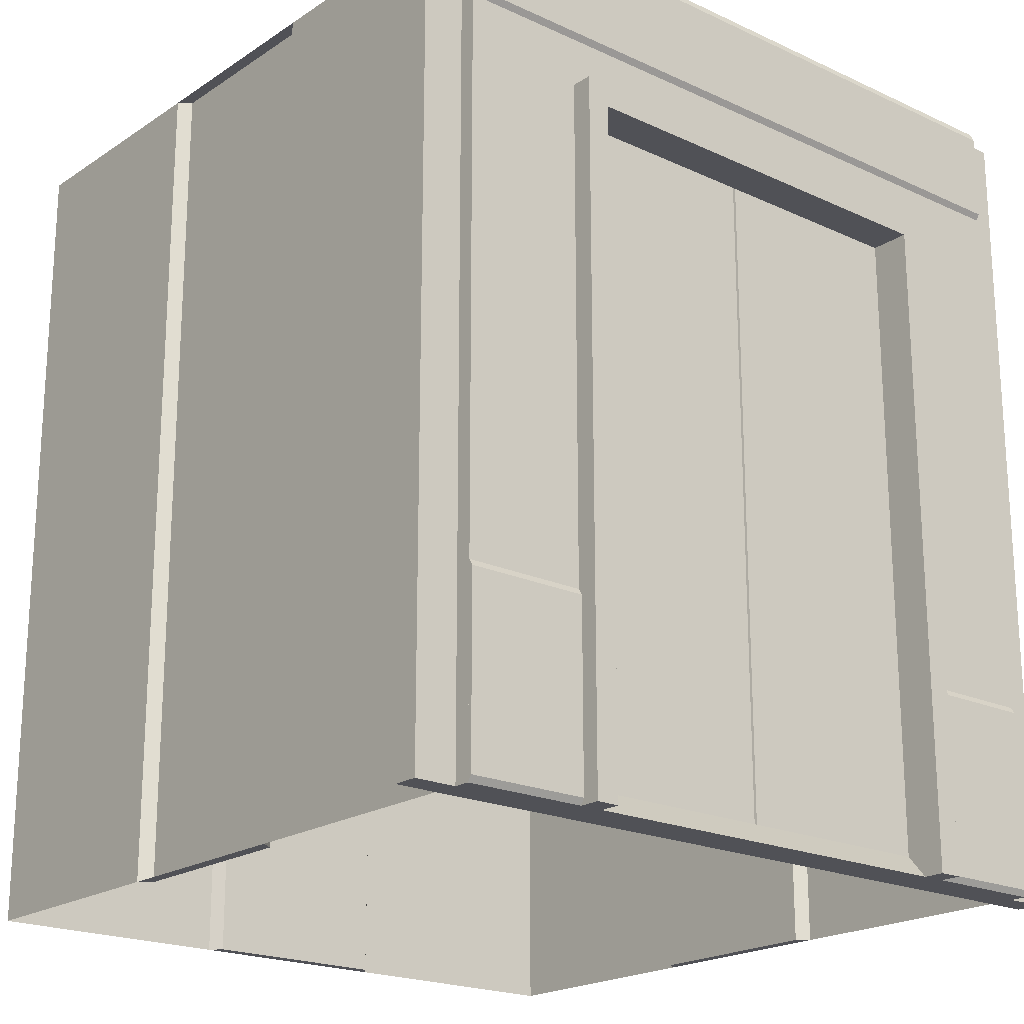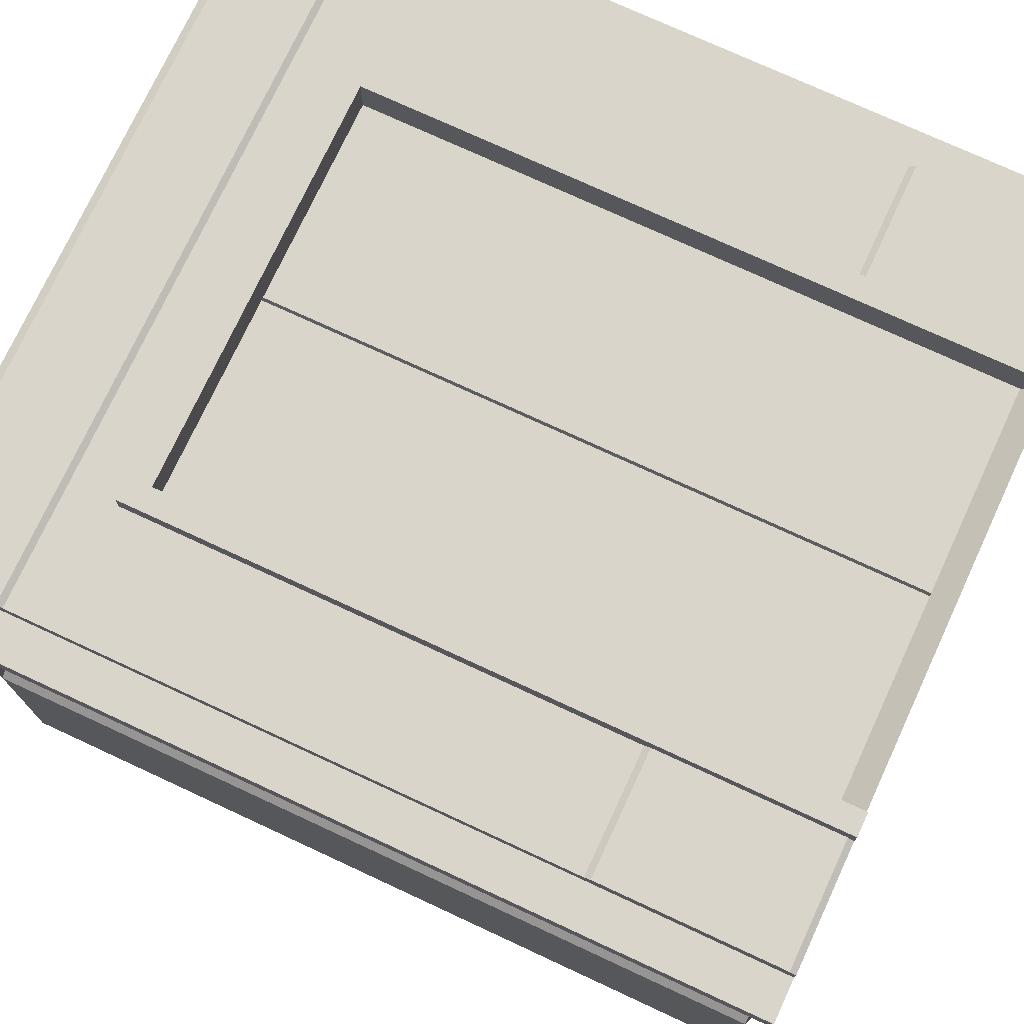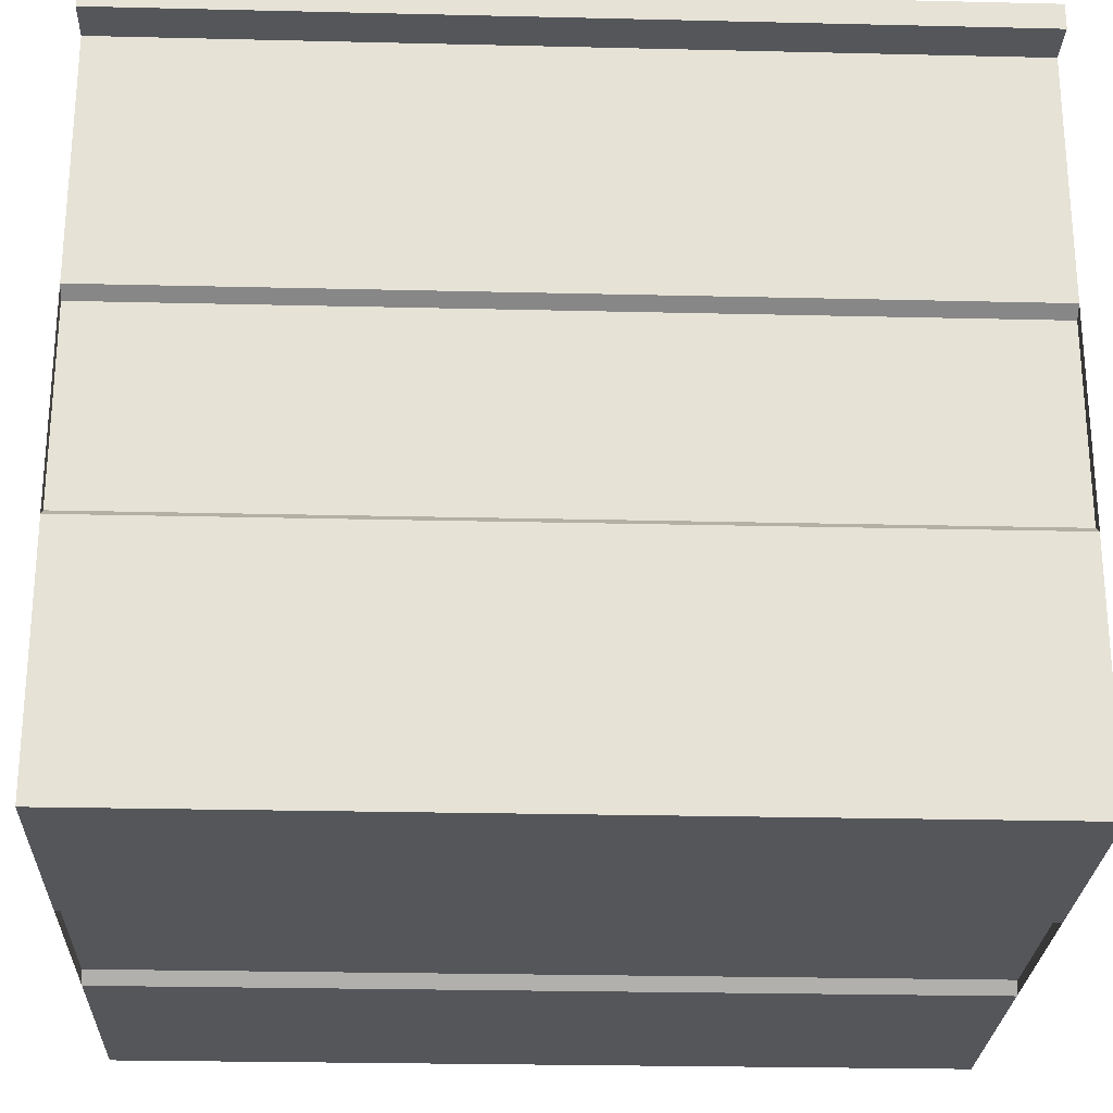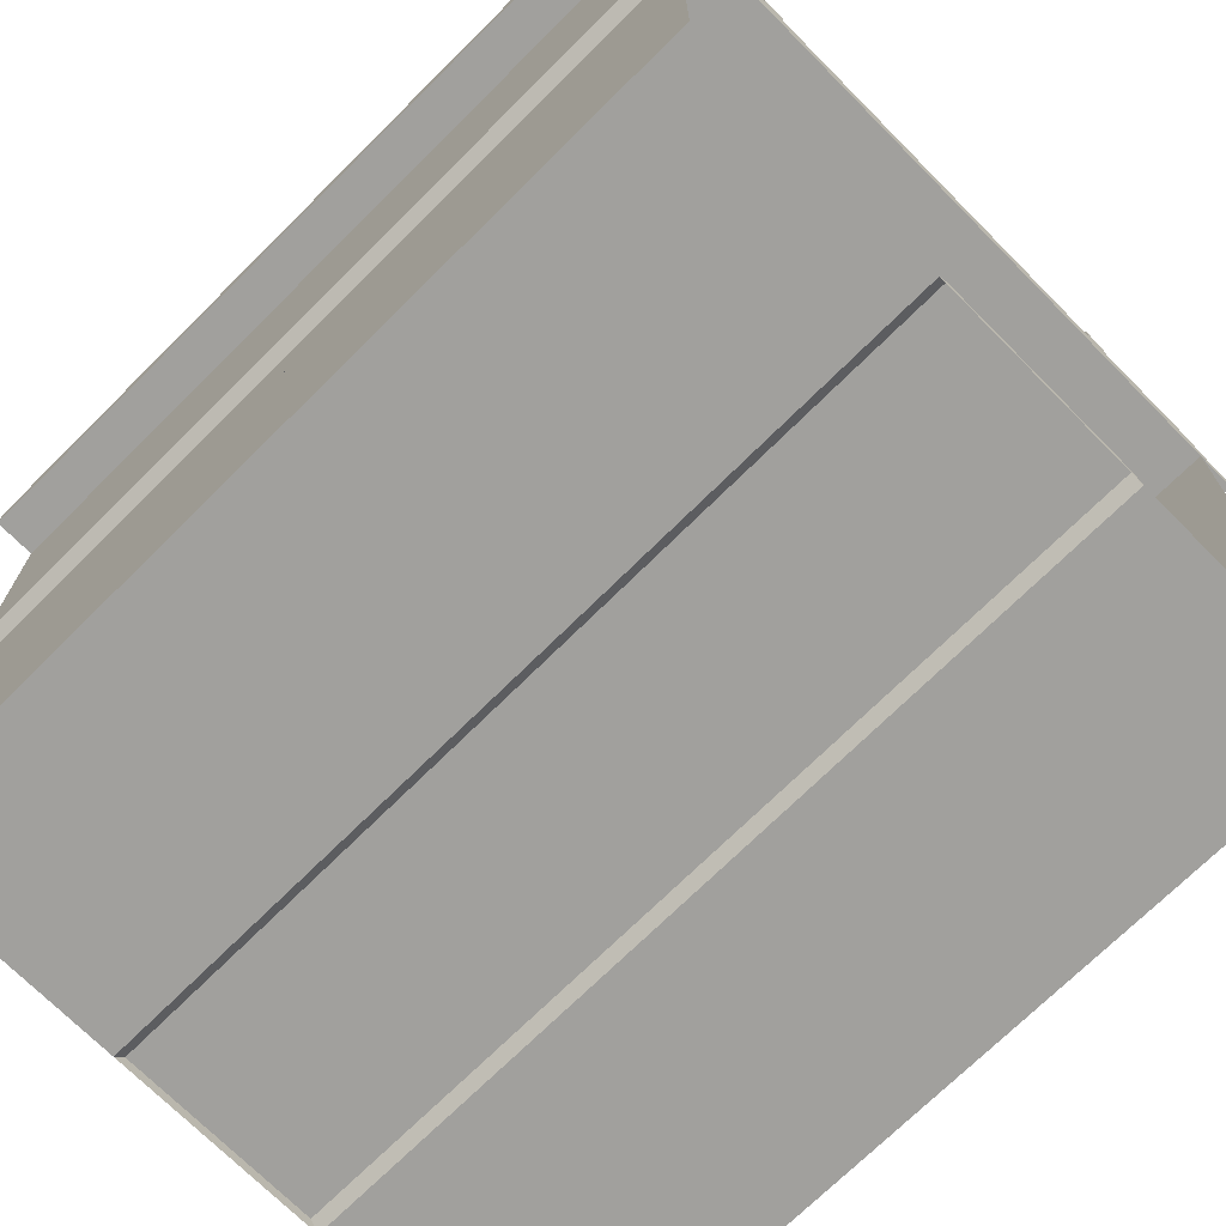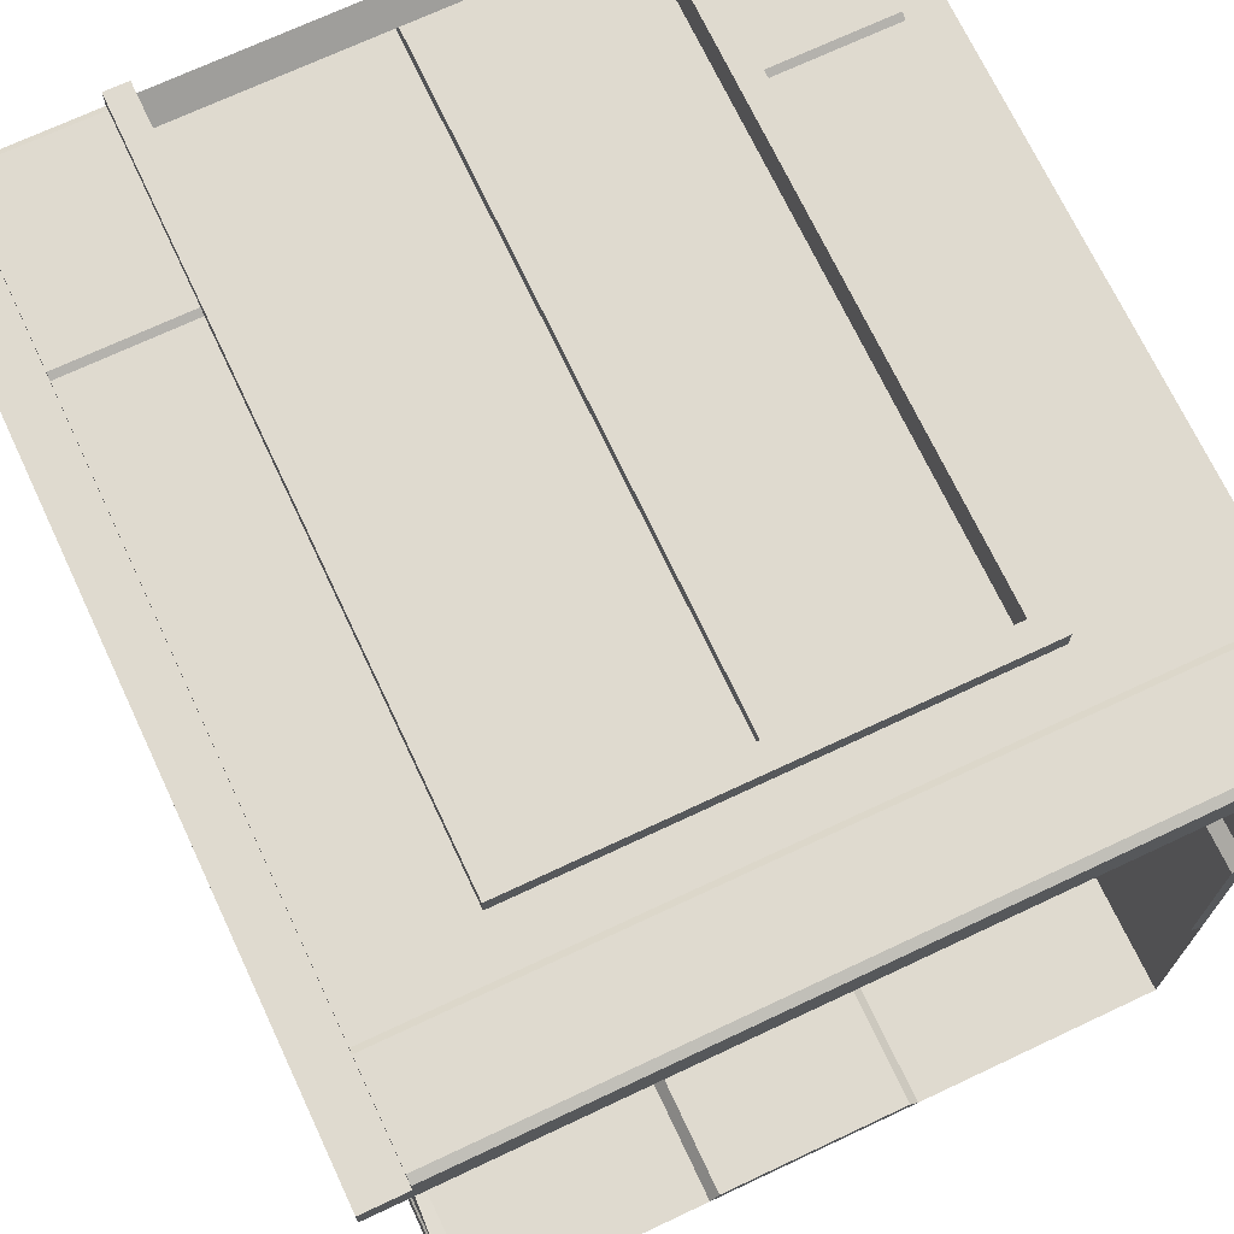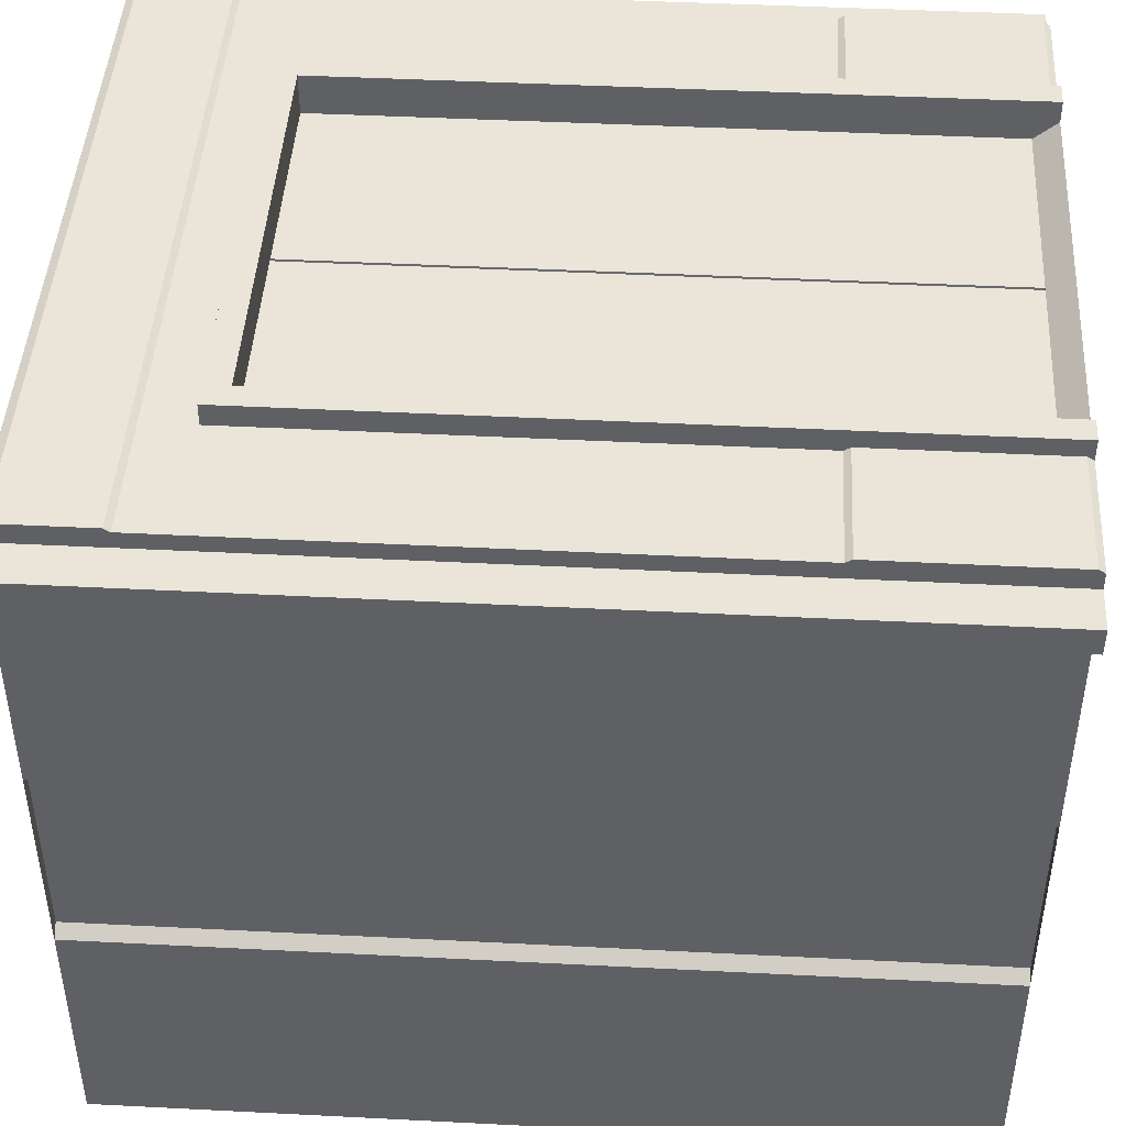
<metadata>
{"format":"obj","ext":"obj","renderer":"f3d","projection":"perspective","resolution":1024,"background":"white","views":[{"elev":-20.4,"azim":-40.1,"up":"+Y"},{"elev":74.6,"azim":-65.1,"up":"+Z"},{"elev":-25.4,"azim":87.8,"up":"+Z"},{"elev":-71.6,"azim":-45.2,"up":"+Z"},{"elev":70.9,"azim":154.8,"up":"+Z"},{"elev":44.8,"azim":-86.6,"up":"+Z"}]}
</metadata>
<code>
v 0 0 15
v 0 264.8 16.36
v 0 68.37 15
v 250 262.7 15
v 43.58 68.37 15
v 43.58 0 15
v 43.58 66.2 16.36
v 43.58 2.178 16.36
v 0 66.2 16.36
v 0 2.178 16.36
v 250 299.7 15
v 0 299.7 15
v 250 264.8 16.36
v 250 296.8 16.36
v 0 262.7 15
v 0 296.8 16.36
v 206.4 0 15
v 206.4 68.37 15
v 250 68.37 15
v 250 0 15
v 250 66.2 16.36
v 250 2.178 16.36
v 206.4 66.2 16.36
v 206.4 2.178 16.36
v 0 0 0
v 250 0 0
v 0 299.7 0
v 250 299.7 0
v 0 299.7 -250
v 250 299.7 -250
v 0 0 -250
v 250 0 -250
v 198.1 0 0.000122
v 250 299.7 0
v 51.89 0 0.000122
v 0 299.7 0
v 0 299.7 -87.5
v 0 0 -87.5
v 0 0 -162.5
v 0 299.7 -162.5
v 87.5 299.7 -250
v 87.5 0 -250
v 162.5 299.7 -250
v 162.5 0 -250
v 250 0 -162.5
v 250 299.7 -162.5
v 250 299.7 -87.5
v 250 0 -87.5
v 4.393 0 -159.2
v 4.393 0 -90.8
v 4.393 299.7 -159.2
v 4.393 299.7 -90.8
v 90.8 0 -245.6
v 159.2 0 -245.6
v 159.2 299.7 -245.6
v 90.8 299.7 -245.6
v 245.6 0 -159.2
v 245.6 0 -90.8
v 245.6 299.7 -90.8
v 245.6 299.7 -159.2
v -15 0 9.232
v 0 0 9.232
v -15 299.7 9.232
v 0 299.7 9.232
v -15 299.7 0
v -15 0 0
v 0 0 15
v 250 299.7 15
v 250 0 15
v 0 299.7 15
v 51.89 0 22.54
v 198.1 0 22.54
v 51.89 237 22.54
v 198.1 237 22.54
v 43.58 0 0
v 43.58 0 22.54
v 43.58 245.4 15
v 206.4 245.4 15
v 206.4 0 22.54
v 206.4 0 0
v 206.4 245.4 22.54
v 43.58 245.4 22.54
v 206.4 0 15
v 43.58 0 15
v 198.1 7.961 0
v 51.89 7.961 0
v 198.1 7.961 8.197
v 198.1 237 8.197
v 51.89 237 8.197
v 51.89 7.961 8.197
v 239.5 249.8 0
v 242.4 7.961 0
v 242.4 7.961 8.197
v 239.5 249.8 8.197
v 10.51 249.8 8.197
v 10.51 249.8 0
v 7.568 7.961 8.197
v 7.568 7.961 0
v 250 0 9.232
v 265 0 9.232
v 250 299.7 9.232
v 265 299.7 9.232
v 265 299.7 0
v 265 0 0
v 198.1 249.8 0.000122
v 51.89 249.8 0.000122
v 51.89 0 15
v 198.1 0 15
f 3 1 10 9
f 1 6 8 10
f 9 7 5 3
f 14 11 12 16
f 7 9 10 8
f 4 11 14 13
f 6 5 7 8
f 2 15 4 13
f 13 14 16 2
f 12 15 2 16
f 18 17 24 23
f 17 20 22 24
f 23 21 19 18
f 21 23 24 22
f 20 19 21 22
f 25 27 36 106 35
f 43 44 32 30
f 26 28 47 48
f 50 49 51 52
f 34 28 26 33 105
f 45 46 30 32
f 38 37 27 25
f 31 29 40 39
f 29 31 42 41
f 53 54 55 56
f 57 58 59 60
f 38 39 49 50
f 39 40 51 49
f 40 37 52 51
f 37 38 50 52
f 42 44 54 53
f 44 43 55 54
f 43 41 56 55
f 41 42 53 56
f 45 48 58 57
f 48 47 59 58
f 47 46 60 59
f 46 45 57 60
f 61 62 64 63
f 63 64 27 65
f 65 27 25 66
f 66 25 62 61
f 62 25 27 64
f 66 61 63 65
f 70 27 25 67
f 28 27 70 68
f 83 80 26 69
f 91 92 93 94
f 77 78 68 70
f 26 28 68 69
f 77 84 76 82
f 81 79 83 78
f 91 94 95 96
f 25 75 84 67
f 84 71 76
f 76 71 73 82
f 73 74 81 82
f 72 79 81 74
f 72 83 79
f 82 81 78 77
f 72 108 83
f 78 83 69 68
f 77 70 67 84
f 75 35 107 84
f 72 87 108
f 95 97 98 96
f 88 87 72 74
f 89 88 74 73
f 71 90 89 73
f 85 87 93 92
f 87 88 94 93
f 88 89 95 94
f 89 90 97 95
f 90 86 98 97
f 99 100 102 101
f 101 102 103 28
f 28 103 104 26
f 26 104 100 99
f 100 104 103 102
f 26 99 101 28
f 36 34 105 106
f 107 90 71
f 84 107 71
f 83 108 33 80
f 35 86 85 33
f 107 108 87 90
f 90 87 85 86
f 35 33 108 107
v 49.81 7.961 8.196
v 124.3 7.961 8.196
v 49.81 241.6 8.196
v 124.3 241.6 8.196
v 49.81 241.6 4.098
v 124.7 241.6 4.098
v 49.81 7.961 4.098
v 124.7 7.961 4.098
f 109 110 112 111
f 111 112 114 113
f 113 114 116 115
f 115 116 110 109
f 110 116 114 112
f 115 109 111 113
v 199.6 7.961 8.196
v 125.3 7.961 8.196
v 199.6 241.6 8.196
v 125.3 241.6 8.196
v 199.6 241.6 4.098
v 124.7 241.6 4.098
v 199.6 7.961 4.098
v 124.7 7.961 4.098
f 117 119 120 118
f 119 121 122 120
f 121 123 124 122
f 123 117 118 124
f 118 120 122 124
f 123 121 119 117

</code>
